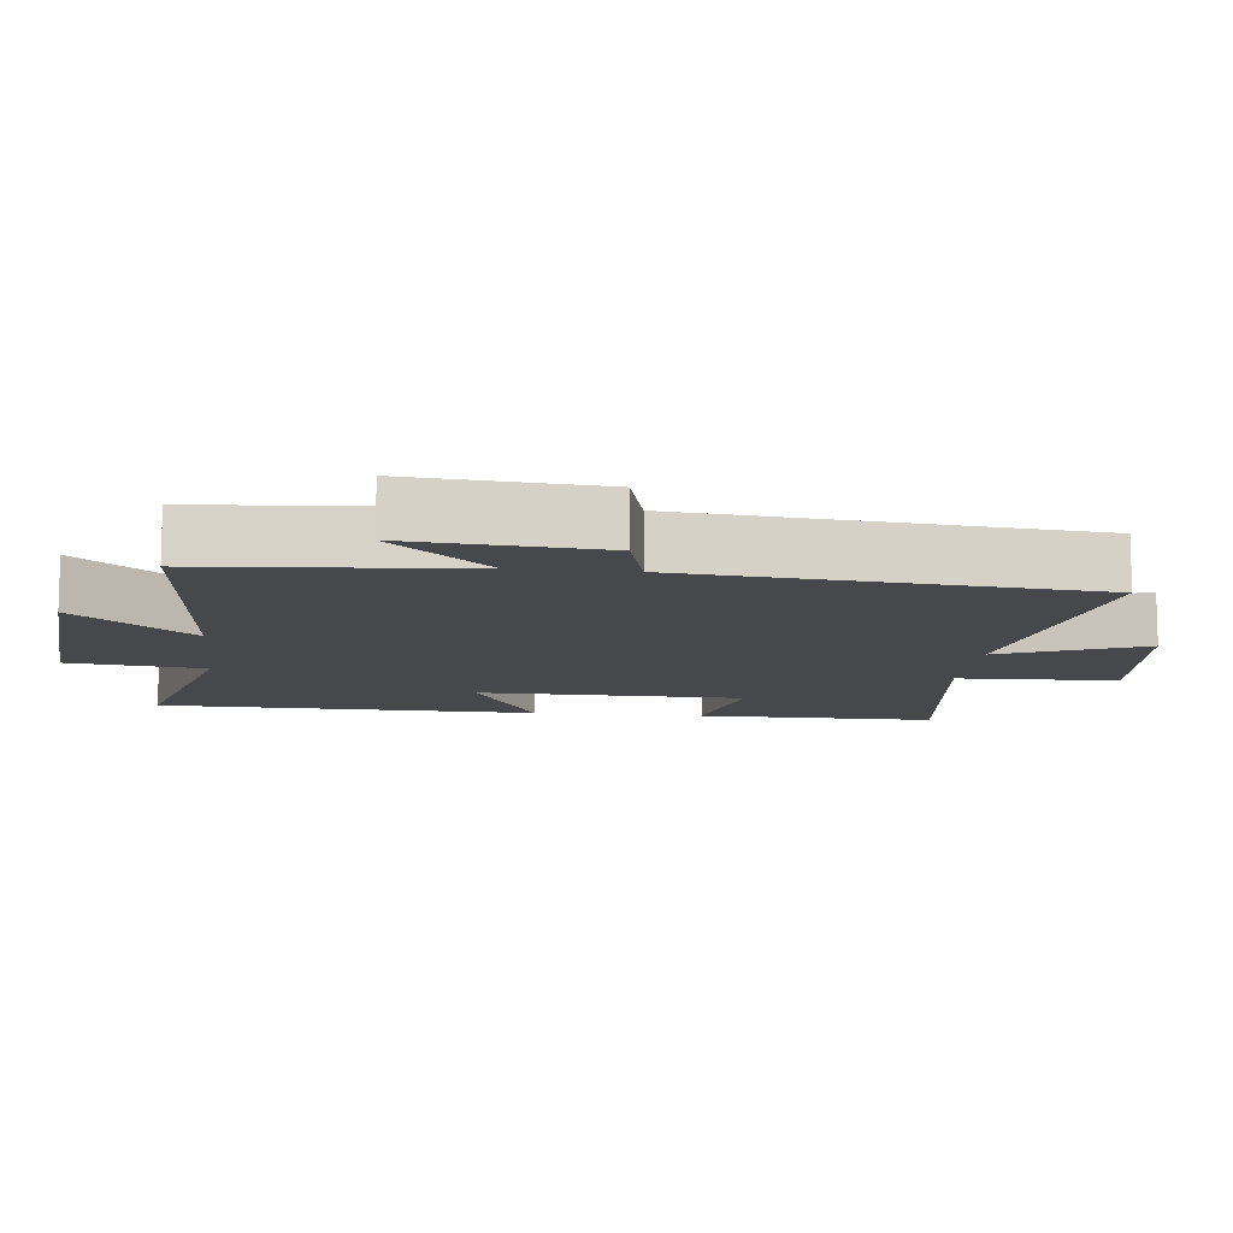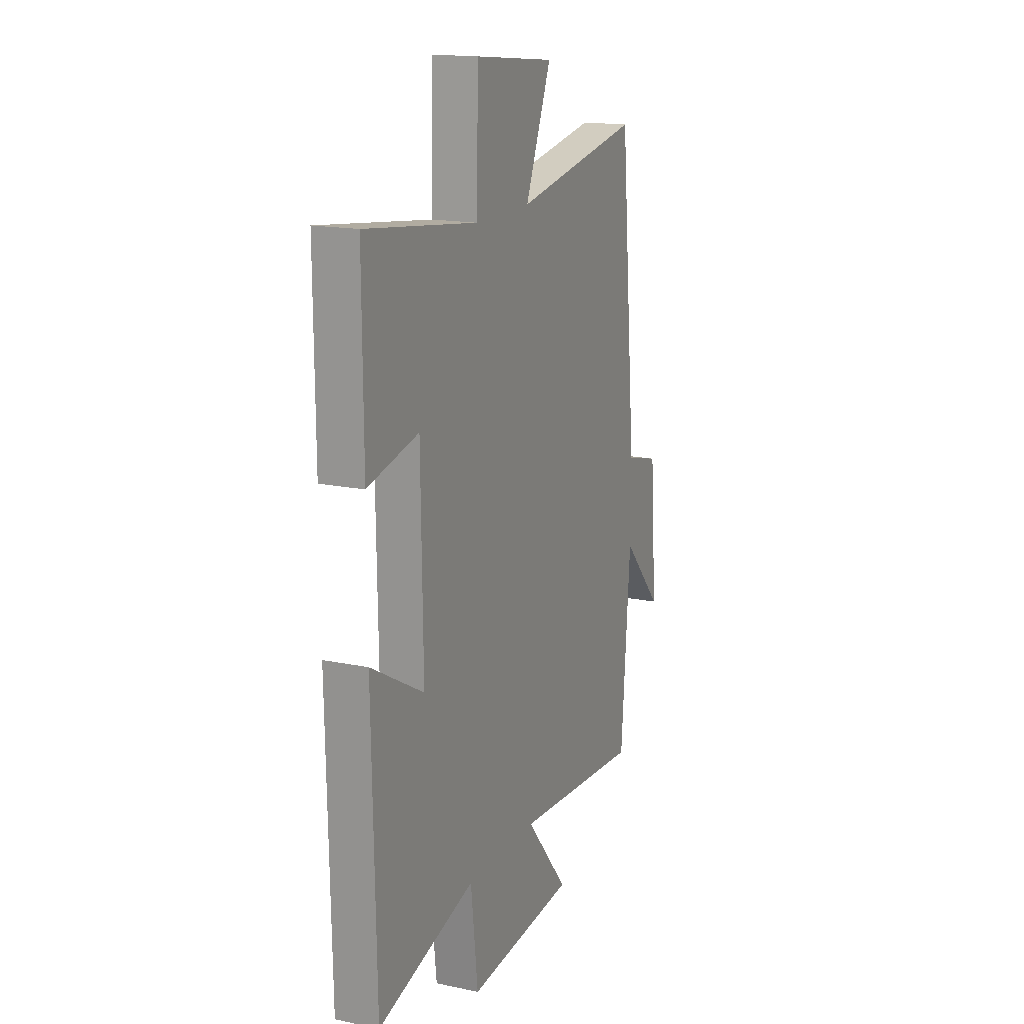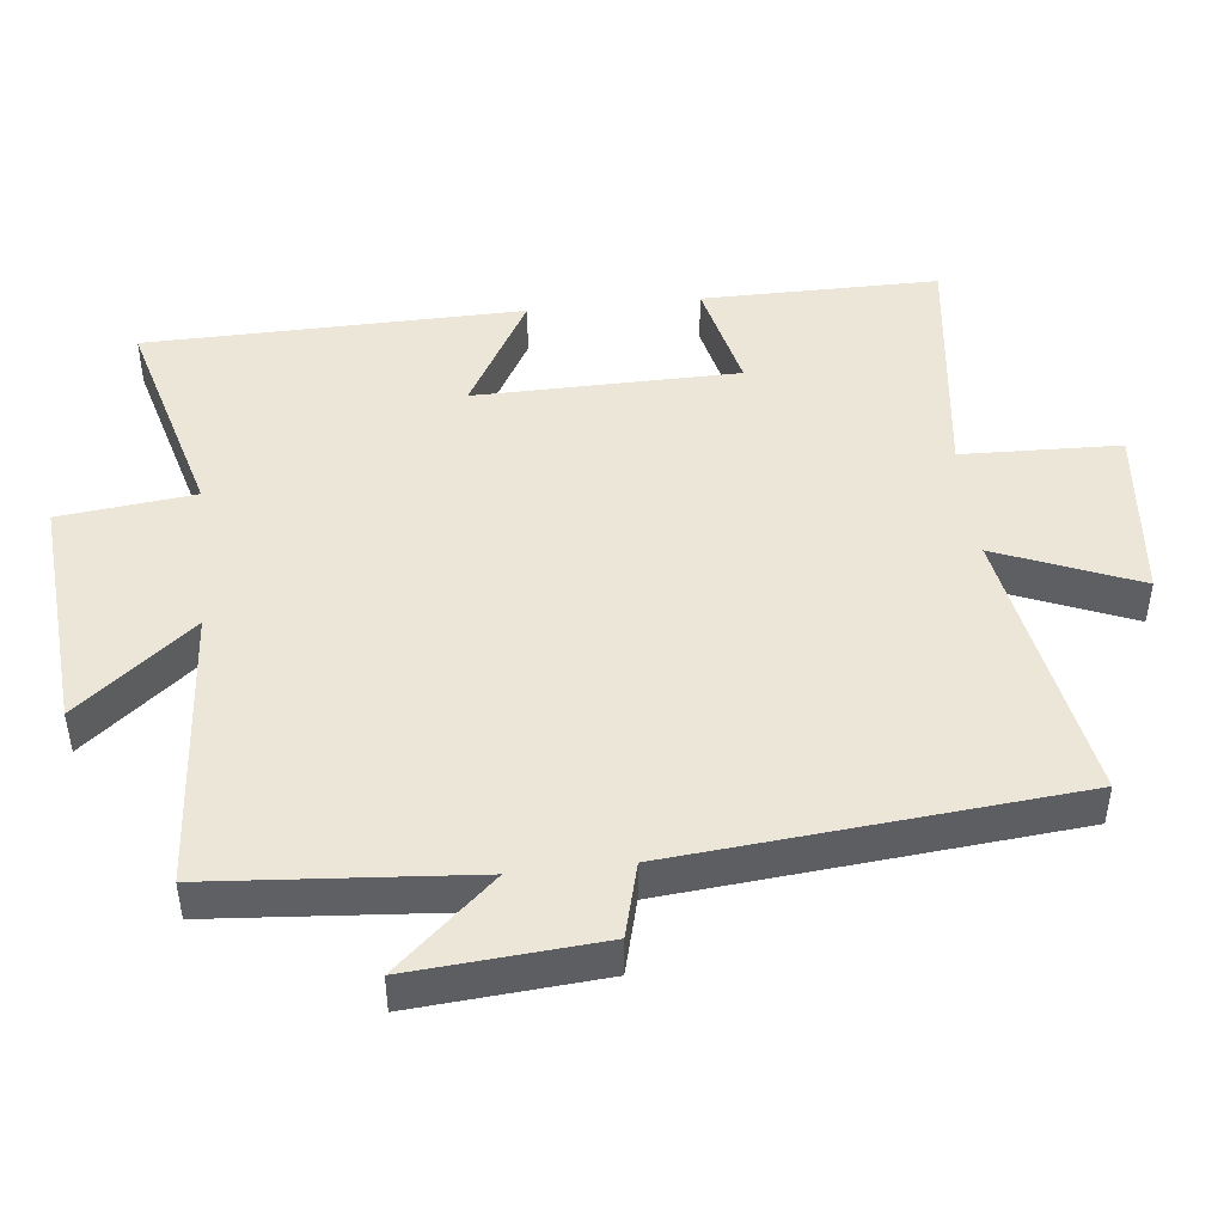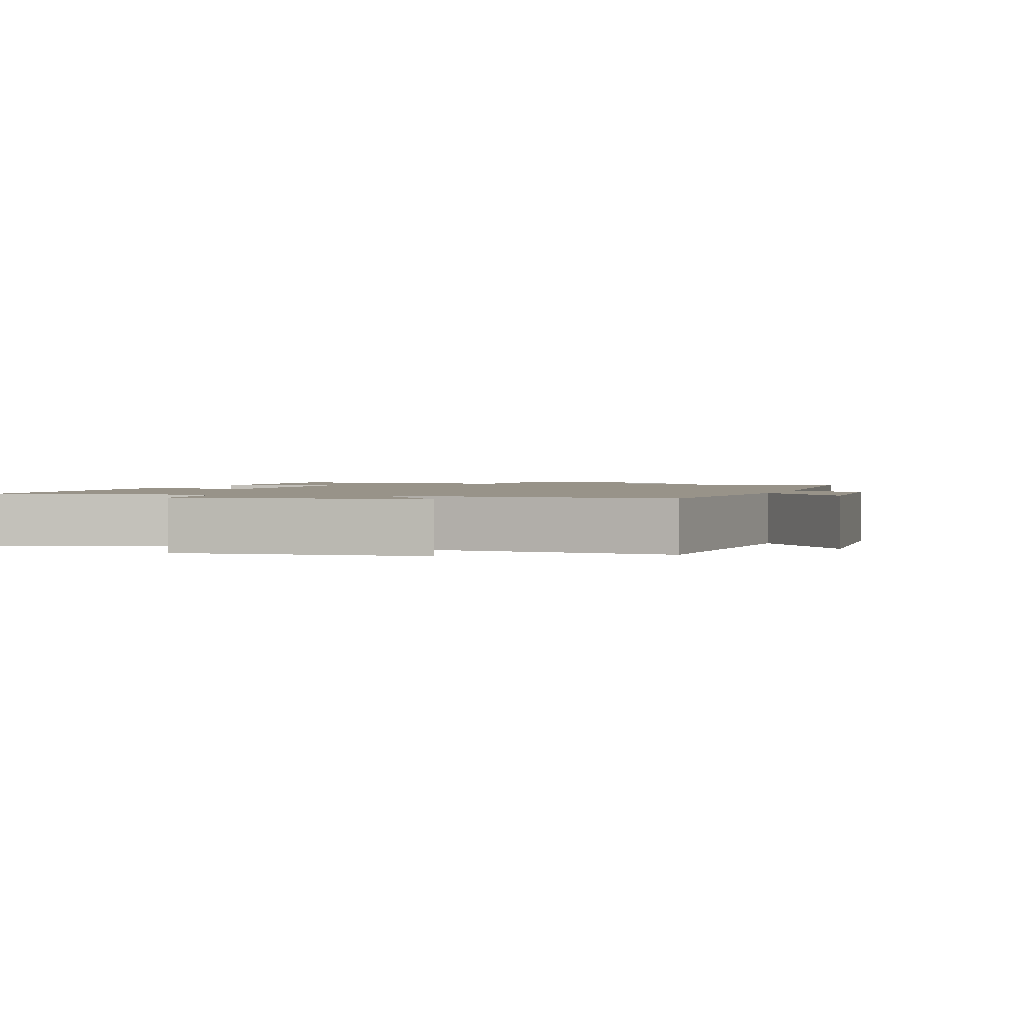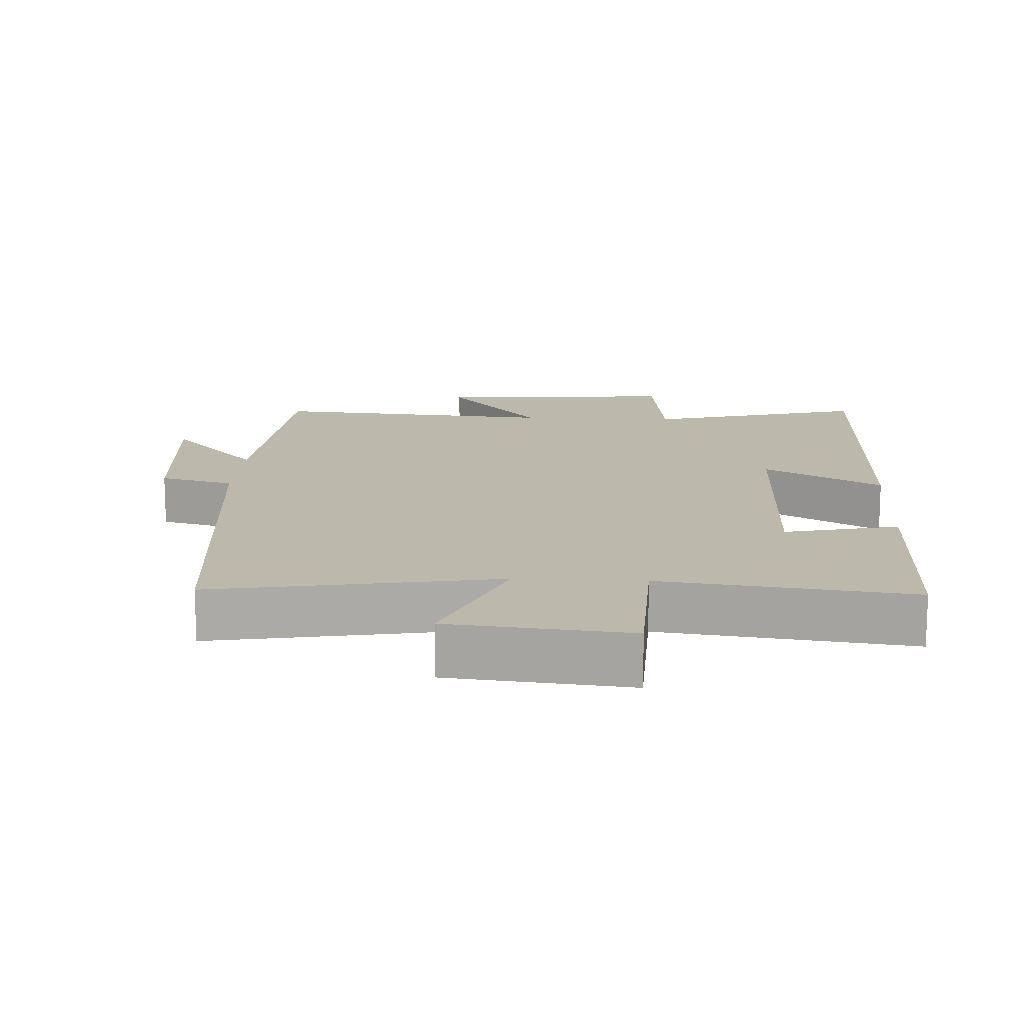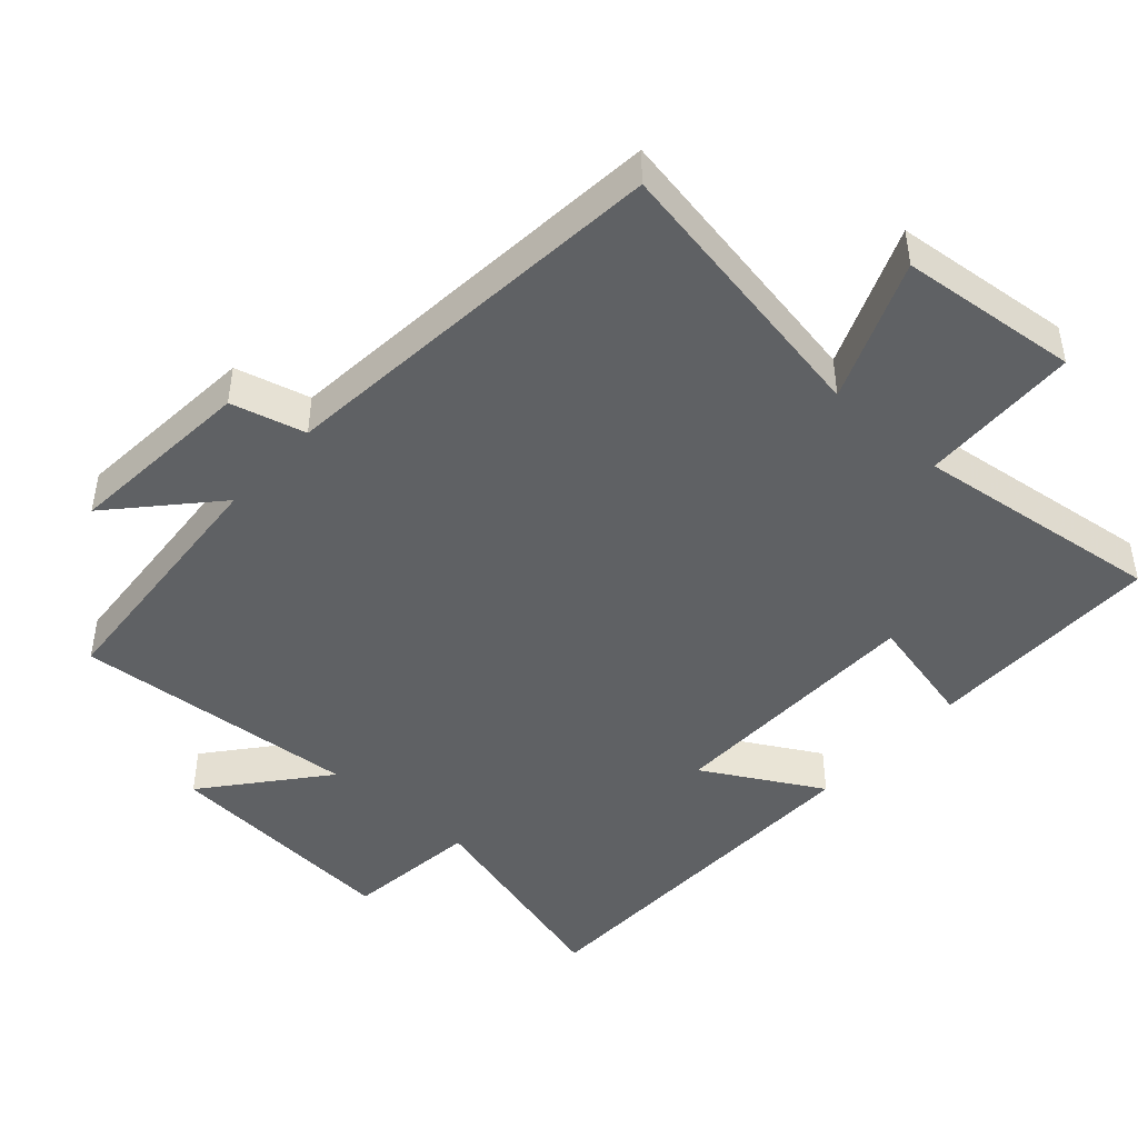
<metadata>
{"format":"obj","ext":"obj","renderer":"f3d","projection":"perspective","resolution":1024,"background":"white","views":[{"elev":-11.1,"azim":-96.2,"up":"+Y"},{"elev":16.4,"azim":113.3,"up":"+Z"},{"elev":46.2,"azim":-96.2,"up":"+Y"},{"elev":1.6,"azim":-161.1,"up":"+Y"},{"elev":14.6,"azim":3.1,"up":"+Y"},{"elev":-45.7,"azim":-41.9,"up":"+Y"}]}
</metadata>
<code>
v 0.502 0.07 0.545
v 0.5 0.07 0.204
v 0.336 0.07 0.242
v 0.33 0.07 -0.138
v 0.5 0.07 -0.042
v 0.489 0.07 -0.586
v 0.175 0.07 -0.5
v 0.152 0.07 -0.695
v -0.196 0.07 -0.667
v -0.059 0.07 -0.5
v -0.471 0.07 -0.532
v -0.5 0.07 -0.158
v -0.629 0.07 -0.3
v -0.607 0.07 -0.028
v -0.5 0.07 0
v -0.446 0.07 0.573
v -0.039 0.07 0.5
v -0.122 0.07 0.703
v 0.136 0.07 0.729
v 0.143 0.07 0.5
v 0.502 0 0.545
v 0.5 0 0.204
v 0.336 0 0.242
v 0.33 0 -0.138
v 0.5 0 -0.042
v 0.489 0 -0.586
v 0.175 0 -0.5
v 0.152 0 -0.695
v -0.196 0 -0.667
v -0.059 0 -0.5
v -0.471 0 -0.532
v -0.5 0 -0.158
v -0.629 0 -0.3
v -0.607 0 -0.028
v -0.5 0 0
v -0.446 0 0.573
v -0.039 0 0.5
v -0.122 0 0.703
v 0.136 0 0.729
v 0.143 0 0.5
f 17 18 19 20
f 15 16 17
f 15 17 20
f 12 13 14 15
f 12 15 20
f 11 12 20
f 10 11 20
f 7 8 9 10
f 7 10 20
f 4 5 6 7
f 3 4 7 20
f 1 2 3 20
f 40 39 38 37
f 37 36 35
f 40 37 35
f 35 34 33 32
f 40 35 32
f 40 32 31
f 40 31 30
f 30 29 28 27
f 40 30 27
f 27 26 25 24
f 40 27 24 23
f 40 23 22 21
f 1 21 22 2
f 2 22 23 3
f 3 23 24 4
f 4 24 25 5
f 5 25 26 6
f 6 26 27 7
f 7 27 28 8
f 8 28 29 9
f 9 29 30 10
f 10 30 31 11
f 11 31 32 12
f 12 32 33 13
f 13 33 34 14
f 14 34 35 15
f 15 35 36 16
f 16 36 37 17
f 17 37 38 18
f 18 38 39 19
f 19 39 40 20
f 20 40 21 1

</code>
